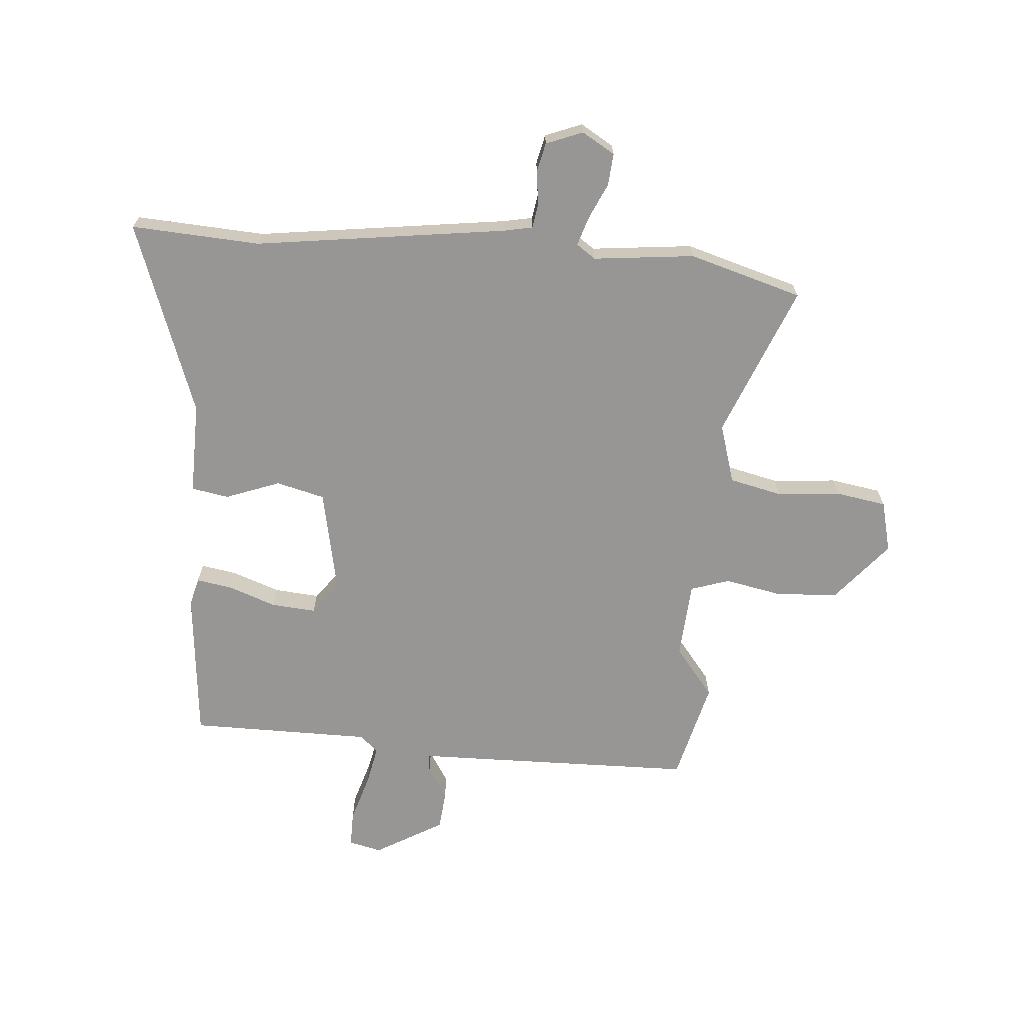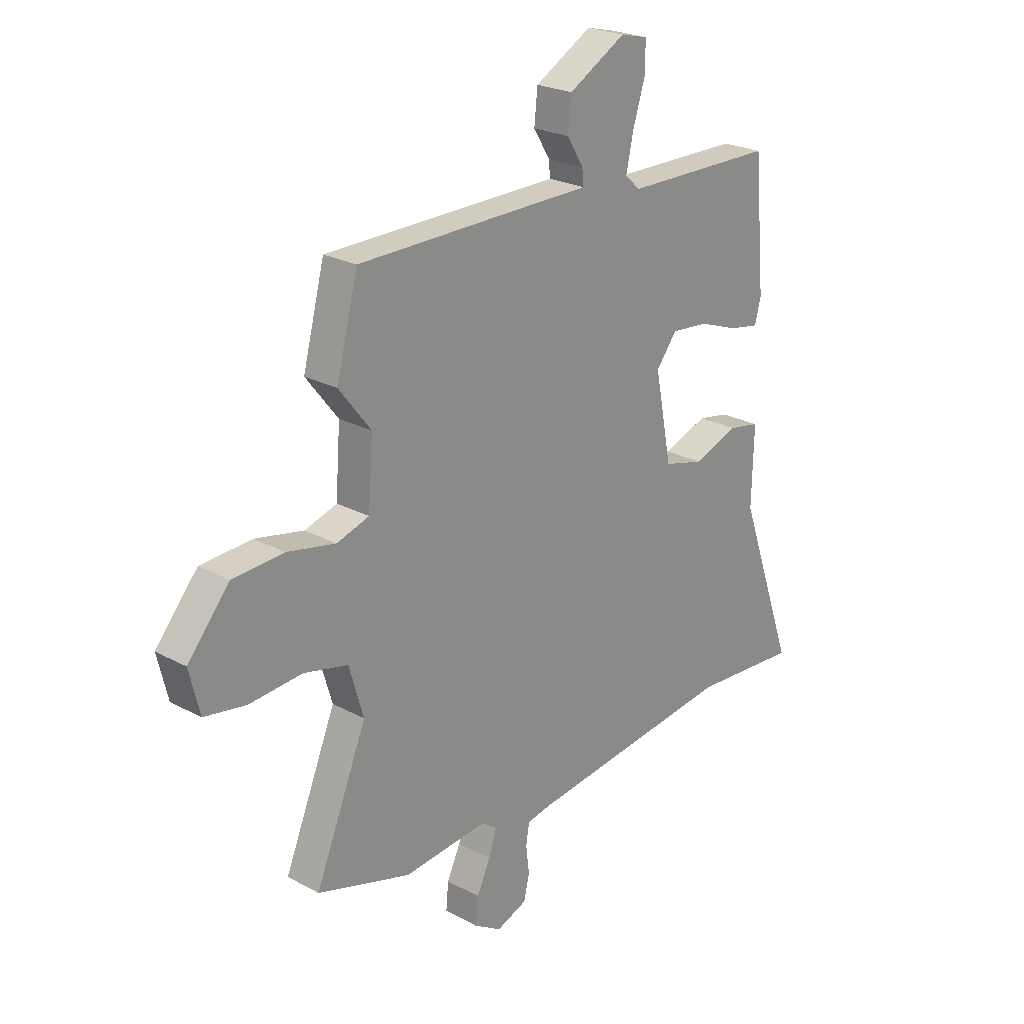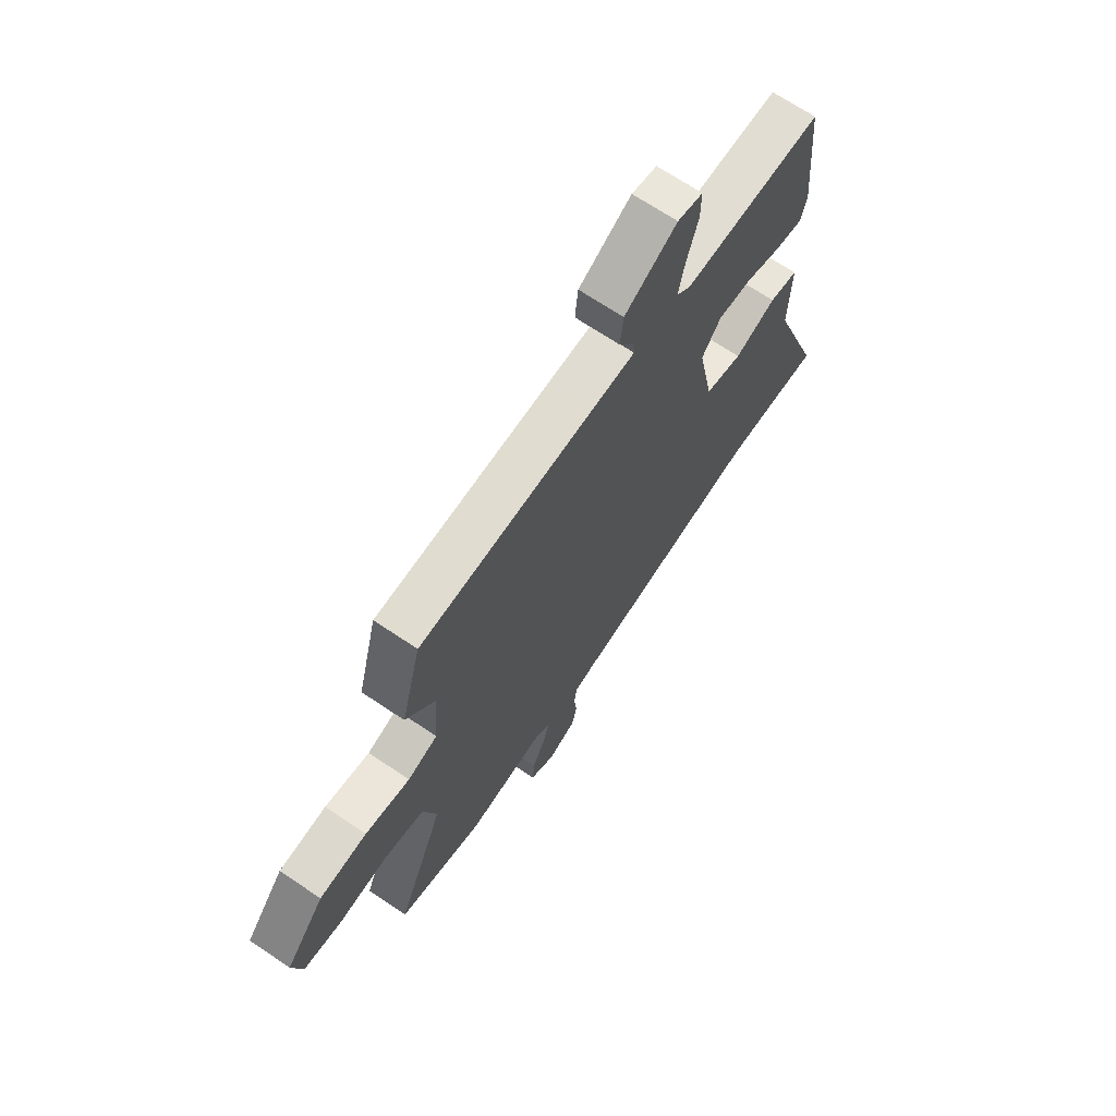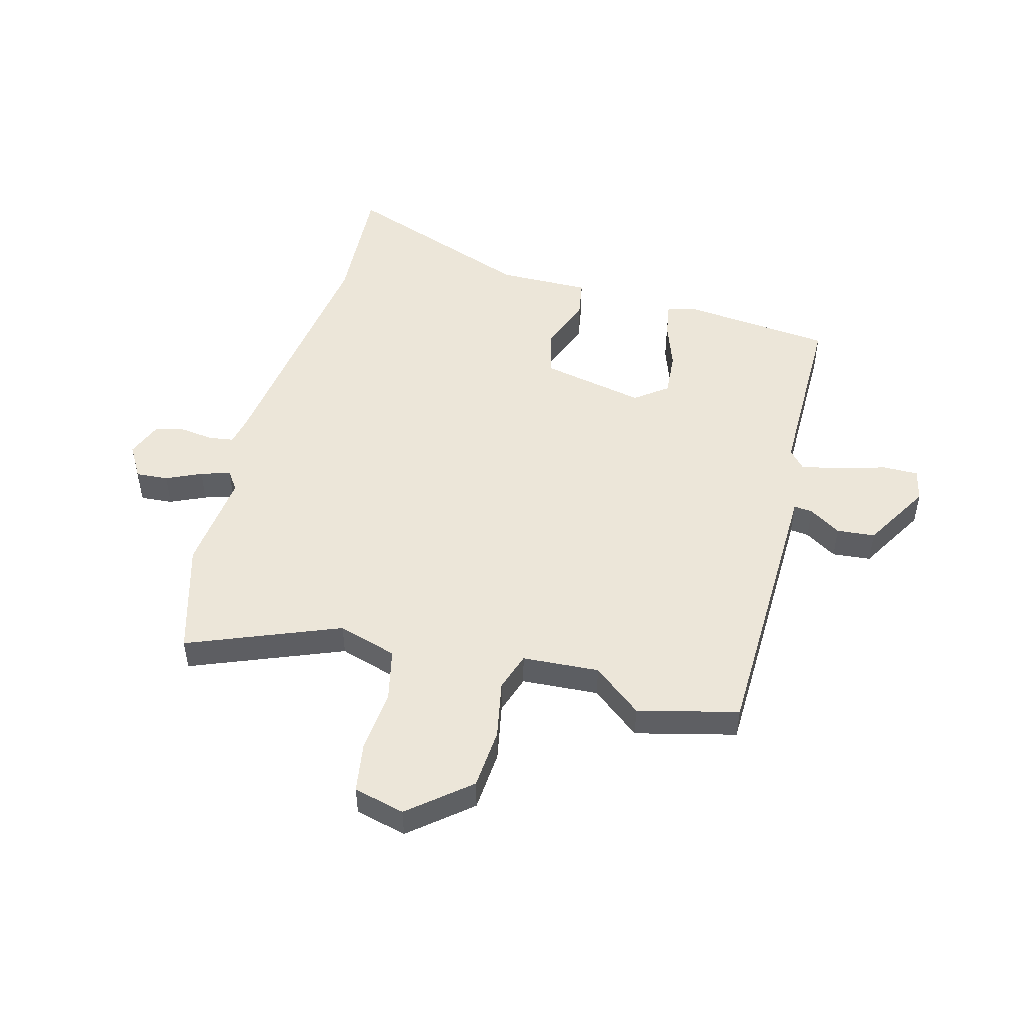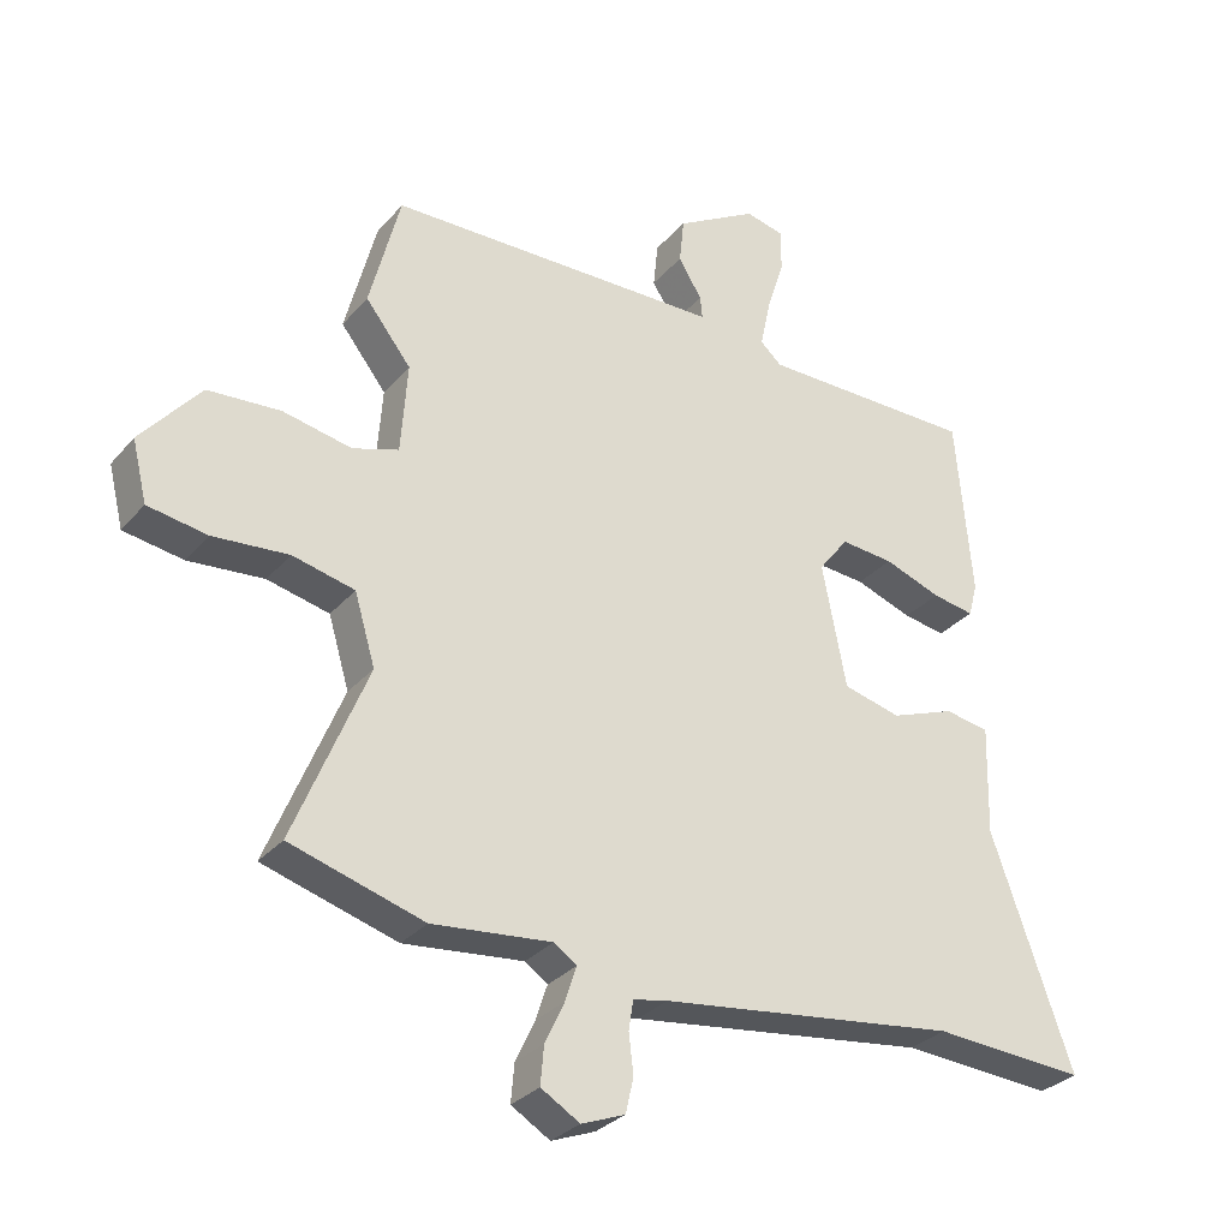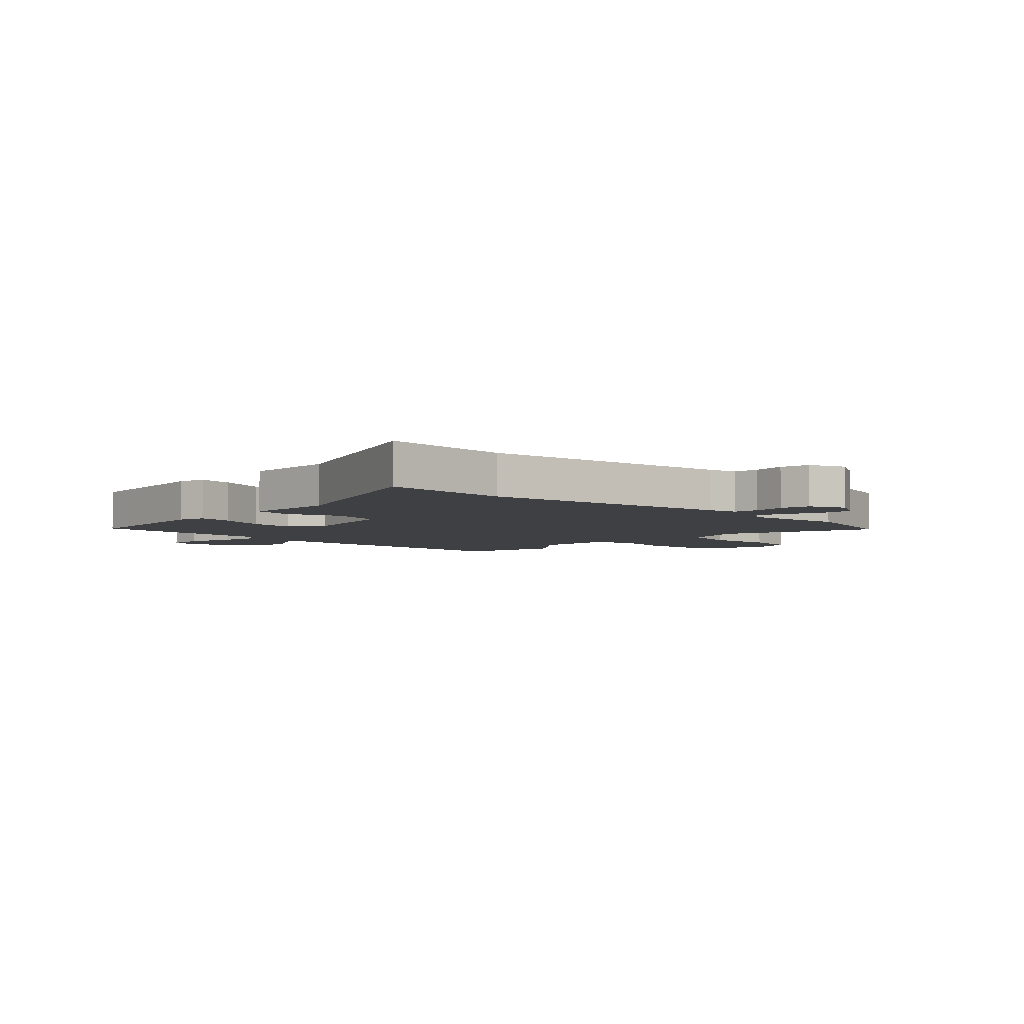
<metadata>
{"format":"obj","ext":"obj","renderer":"f3d","projection":"perspective","resolution":1024,"background":"white","views":[{"elev":-67.8,"azim":175.8,"up":"+Y"},{"elev":23.8,"azim":-47.9,"up":"+Z"},{"elev":68.7,"azim":-56.0,"up":"+Z"},{"elev":49.2,"azim":-74.5,"up":"+Y"},{"elev":-30.2,"azim":-32.6,"up":"+Z"},{"elev":-4.8,"azim":137.2,"up":"+Y"}]}
</metadata>
<code>
v -0.536 0.07 0.36
v -0.49 0.07 0.537
v -0.089 0.07 0.542
v 0.011 0.07 0.543
v 0.008 0.07 0.576
v -0.027 0.07 0.633
v -0.02 0.07 0.701
v 0.101 0.07 0.77
v 0.159 0.07 0.756
v 0.158 0.07 0.693
v 0.132 0.07 0.61
v 0.117 0.07 0.539
v 0.149 0.07 0.51
v 0.471 0.07 0.507
v 0.495 0.07 0.239
v 0.482 0.07 0.189
v 0.419 0.07 0.2
v 0.334 0.07 0.231
v 0.255 0.07 0.238
v 0.211 0.07 0.181
v 0.247 0.07 -0.003
v 0.333 0.07 -0.025
v 0.429 0.07 0.01
v 0.495 0.07 -0.002
v 0.491 0.07 -0.165
v 0.612 0.07 -0.507
v 0.384 0.07 -0.492
v -0.061 0.07 -0.549
v -0.113 0.07 -0.559
v -0.12 0.07 -0.603
v -0.113 0.07 -0.662
v -0.125 0.07 -0.714
v -0.19 0.07 -0.739
v -0.248 0.07 -0.704
v -0.243 0.07 -0.647
v -0.214 0.07 -0.585
v -0.197 0.07 -0.533
v -0.231 0.07 -0.509
v -0.41 0.07 -0.527
v -0.61 0.07 -0.467
v -0.5 0.07 -0.2
v -0.531 0.07 -0.095
v -0.624 0.07 -0.073
v -0.737 0.07 -0.082
v -0.826 0.07 -0.067
v -0.848 0.07 0.024
v -0.759 0.07 0.129
v -0.65 0.07 0.136
v -0.547 0.07 0.115
v -0.478 0.07 0.137
v -0.468 0.07 0.273
v -0.536 0 0.36
v -0.49 0 0.537
v -0.089 0 0.542
v 0.011 0 0.543
v 0.008 0 0.576
v -0.027 0 0.633
v -0.02 0 0.701
v 0.101 0 0.77
v 0.159 0 0.756
v 0.158 0 0.693
v 0.132 0 0.61
v 0.117 0 0.539
v 0.149 0 0.51
v 0.471 0 0.507
v 0.495 0 0.239
v 0.482 0 0.189
v 0.419 0 0.2
v 0.334 0 0.231
v 0.255 0 0.238
v 0.211 0 0.181
v 0.247 0 -0.003
v 0.333 0 -0.025
v 0.429 0 0.01
v 0.495 0 -0.002
v 0.491 0 -0.165
v 0.612 0 -0.507
v 0.384 0 -0.492
v -0.061 0 -0.549
v -0.113 0 -0.559
v -0.12 0 -0.603
v -0.113 0 -0.662
v -0.125 0 -0.714
v -0.19 0 -0.739
v -0.248 0 -0.704
v -0.243 0 -0.647
v -0.214 0 -0.585
v -0.197 0 -0.533
v -0.231 0 -0.509
v -0.41 0 -0.527
v -0.61 0 -0.467
v -0.5 0 -0.2
v -0.531 0 -0.095
v -0.624 0 -0.073
v -0.737 0 -0.082
v -0.826 0 -0.067
v -0.848 0 0.024
v -0.759 0 0.129
v -0.65 0 0.136
v -0.547 0 0.115
v -0.478 0 0.137
v -0.468 0 0.273
f 46 47 48 49
f 44 45 46 49
f 43 44 49 50
f 42 43 50
f 41 42 50
f 38 39 40 41
f 37 38 41 50
f 33 34 35 36
f 33 36 37
f 30 31 32 33
f 29 30 33 37
f 28 29 37 50
f 25 26 27
f 22 23 24 25
f 21 22 25 27
f 15 16 17 18
f 13 14 15 18
f 12 13 18 19
f 8 9 10 11
f 8 11 12
f 5 6 7 8
f 4 5 8 12
f 51 1 2 3
f 21 27 28 50
f 20 21 50 51
f 12 19 20 51
f 3 4 12 51
f 100 99 98 97
f 100 97 96 95
f 101 100 95 94
f 101 94 93
f 101 93 92
f 92 91 90 89
f 101 92 89 88
f 87 86 85 84
f 88 87 84
f 84 83 82 81
f 88 84 81 80
f 101 88 80 79
f 78 77 76
f 76 75 74 73
f 78 76 73 72
f 69 68 67 66
f 69 66 65 64
f 70 69 64 63
f 62 61 60 59
f 63 62 59
f 59 58 57 56
f 63 59 56 55
f 54 53 52 102
f 101 79 78 72
f 102 101 72 71
f 102 71 70 63
f 102 63 55 54
f 1 52 53 2
f 2 53 54 3
f 3 54 55 4
f 4 55 56 5
f 5 56 57 6
f 6 57 58 7
f 7 58 59 8
f 8 59 60 9
f 9 60 61 10
f 10 61 62 11
f 11 62 63 12
f 12 63 64 13
f 13 64 65 14
f 14 65 66 15
f 15 66 67 16
f 16 67 68 17
f 17 68 69 18
f 18 69 70 19
f 19 70 71 20
f 20 71 72 21
f 21 72 73 22
f 22 73 74 23
f 23 74 75 24
f 24 75 76 25
f 25 76 77 26
f 26 77 78 27
f 27 78 79 28
f 28 79 80 29
f 29 80 81 30
f 30 81 82 31
f 31 82 83 32
f 32 83 84 33
f 33 84 85 34
f 34 85 86 35
f 35 86 87 36
f 36 87 88 37
f 37 88 89 38
f 38 89 90 39
f 39 90 91 40
f 40 91 92 41
f 41 92 93 42
f 42 93 94 43
f 43 94 95 44
f 44 95 96 45
f 45 96 97 46
f 46 97 98 47
f 47 98 99 48
f 48 99 100 49
f 49 100 101 50
f 50 101 102 51
f 51 102 52 1

</code>
